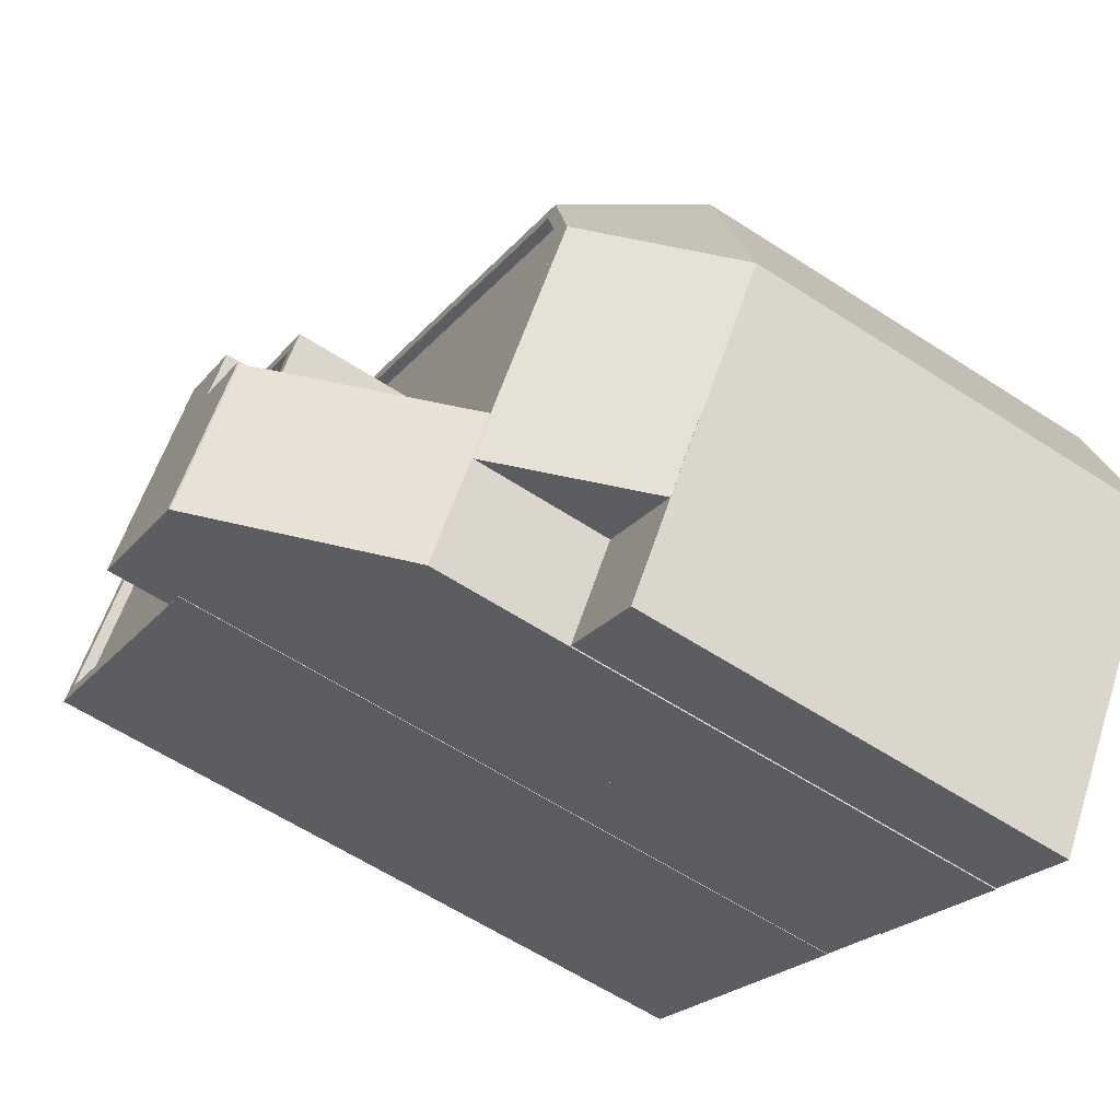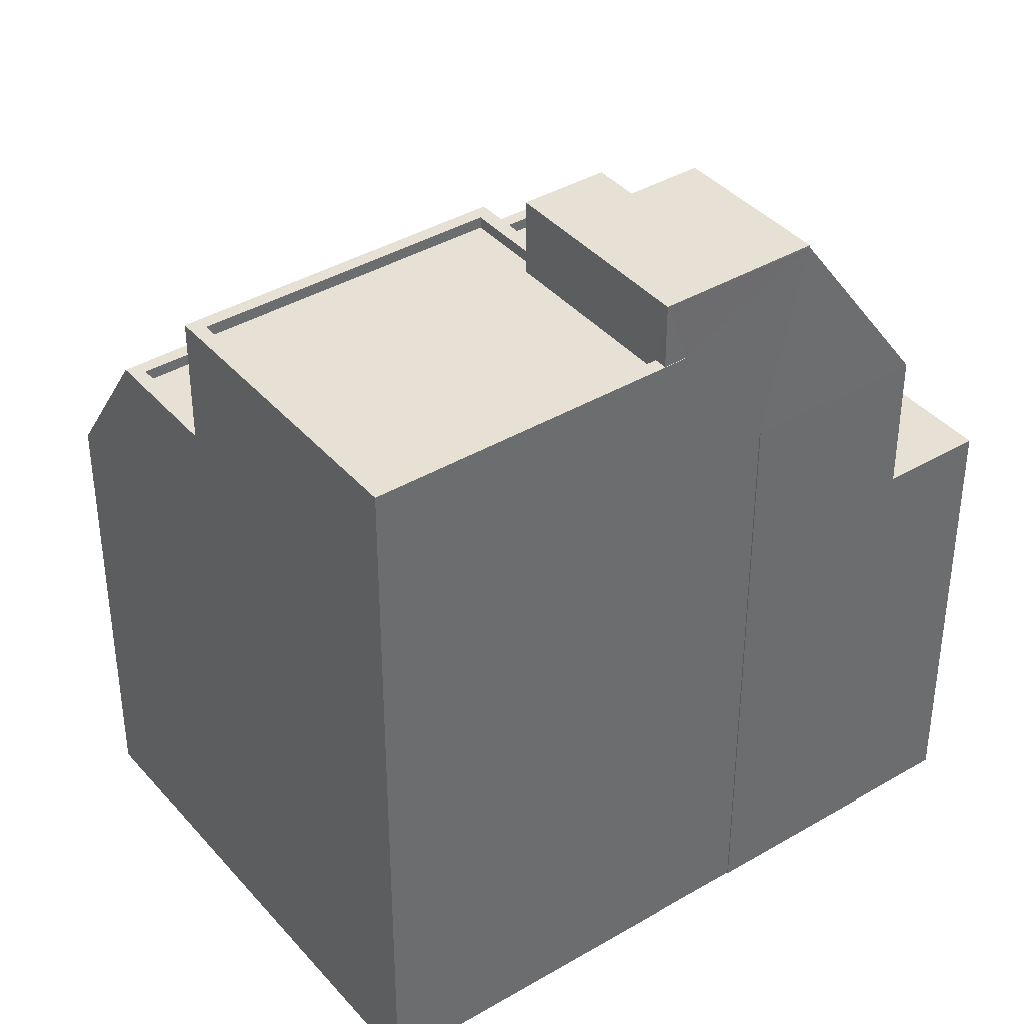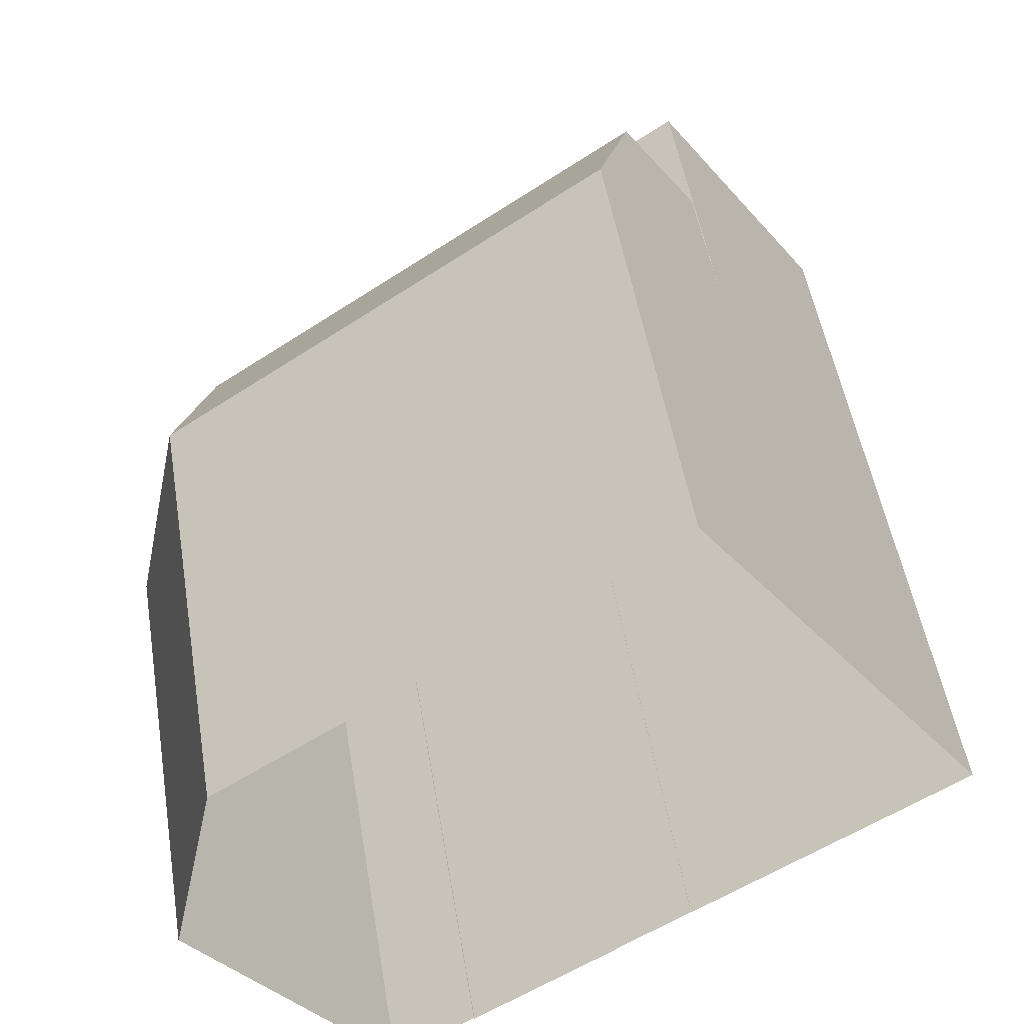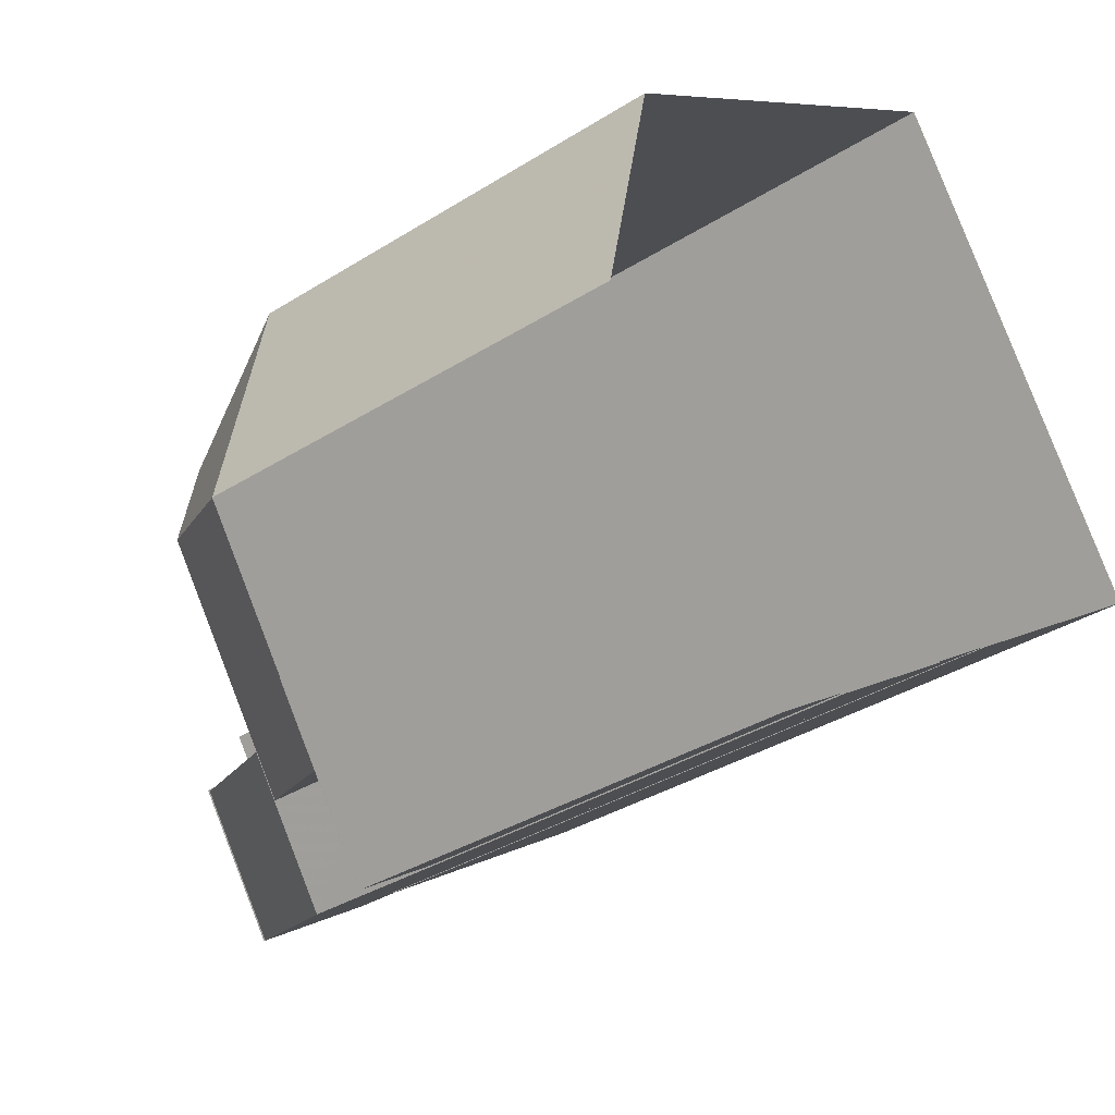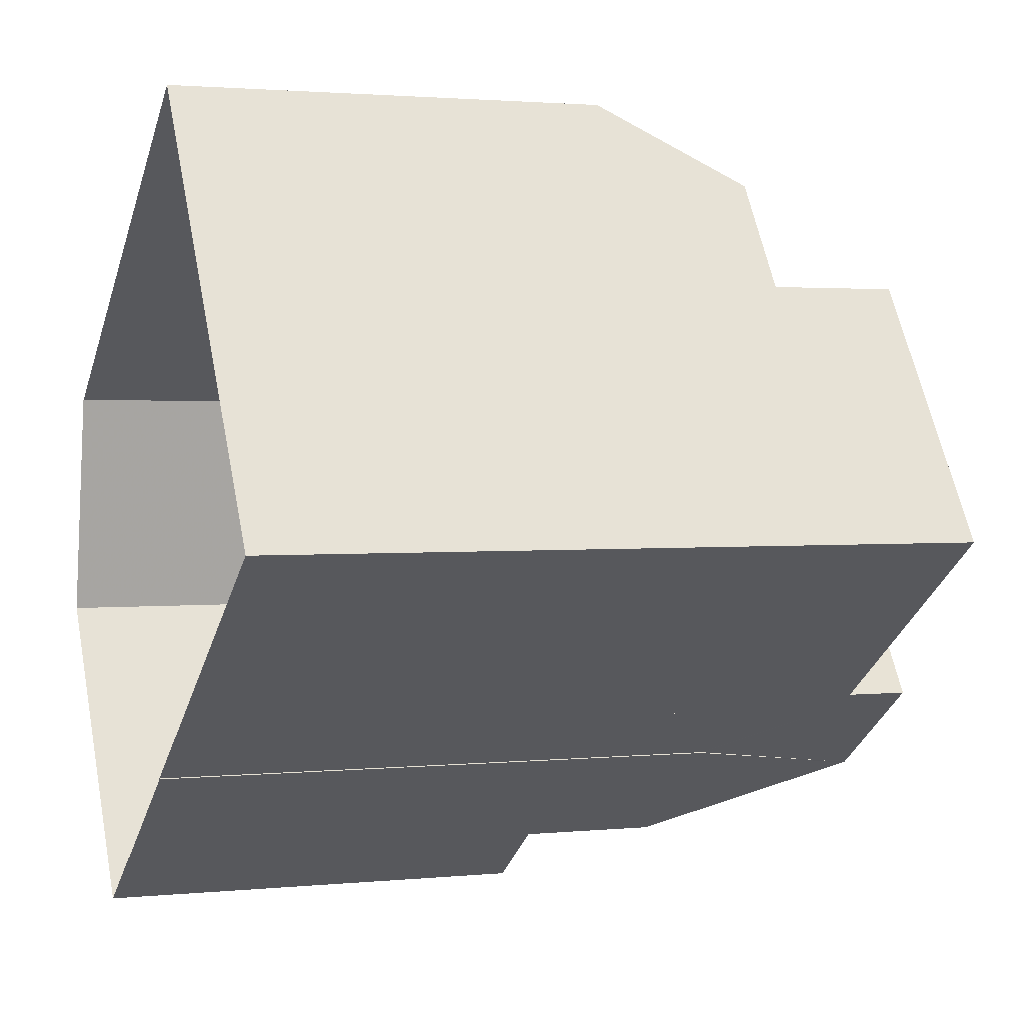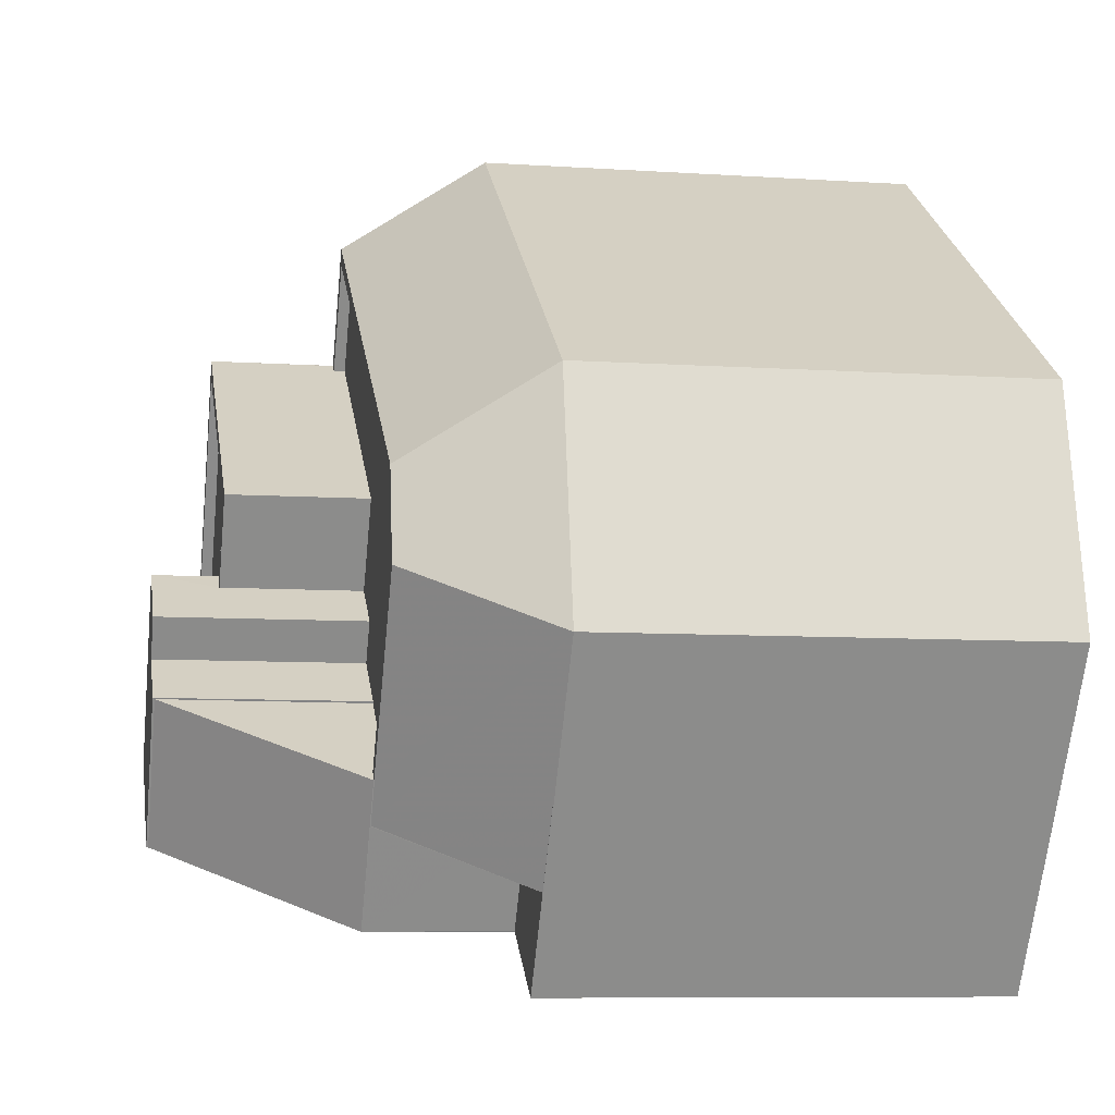
<metadata>
{"format":"obj","ext":"obj","renderer":"f3d","projection":"perspective","resolution":1024,"background":"white","views":[{"elev":-60.8,"azim":56.4,"up":"+Y"},{"elev":39.3,"azim":-70.6,"up":"+Z"},{"elev":50.0,"azim":170.7,"up":"+Y"},{"elev":-34.7,"azim":130.3,"up":"+Y"},{"elev":2.0,"azim":-110.2,"up":"+Y"},{"elev":-8.2,"azim":79.7,"up":"+Y"}]}
</metadata>
<code>
v -1.224e+04 -3.381e+04 33.33
v -1.223e+04 -3.38e+04 33.33
v -1.223e+04 -3.38e+04 33.33
v -1.224e+04 -3.381e+04 33.33
v -1.224e+04 -3.381e+04 33.33
v -1.224e+04 -3.381e+04 33.33
v -1.224e+04 -3.379e+04 33.33
v -1.225e+04 -3.38e+04 33.33
v -1.224e+04 -3.381e+04 33.33
v -1.224e+04 -3.381e+04 33.33
v -1.224e+04 -3.381e+04 33.33
v -1.224e+04 -3.381e+04 46.34
v -1.224e+04 -3.381e+04 46.34
v -1.224e+04 -3.381e+04 46.37
v -1.224e+04 -3.381e+04 50.49
v -1.224e+04 -3.381e+04 46.34
v -1.224e+04 -3.381e+04 50.5
v -1.224e+04 -3.381e+04 50.5
v -1.224e+04 -3.381e+04 46.34
v -1.224e+04 -3.381e+04 50.5
v -1.224e+04 -3.381e+04 43.23
v -1.224e+04 -3.381e+04 43.23
v -1.224e+04 -3.381e+04 43.23
v -1.224e+04 -3.381e+04 43.23
v -1.224e+04 -3.381e+04 43.23
v -1.224e+04 -3.381e+04 43.23
v -1.224e+04 -3.381e+04 43.23
v -1.224e+04 -3.379e+04 43.22
v -1.224e+04 -3.38e+04 46.33
v -1.223e+04 -3.38e+04 43.22
v -1.225e+04 -3.379e+04 46.33
v -1.224e+04 -3.38e+04 46.33
v -1.223e+04 -3.38e+04 43.22
v -1.224e+04 -3.381e+04 46.32
v -1.224e+04 -3.381e+04 46.32
v -1.224e+04 -3.381e+04 43.22
v -1.224e+04 -3.381e+04 46.32
v -1.224e+04 -3.381e+04 46.33
v -1.224e+04 -3.381e+04 46.08
v -1.224e+04 -3.381e+04 46.08
v -1.224e+04 -3.381e+04 46.08
v -1.224e+04 -3.38e+04 46.08
v -1.224e+04 -3.38e+04 46.08
v -1.225e+04 -3.38e+04 46.08
v -1.225e+04 -3.38e+04 46.08
v -1.224e+04 -3.38e+04 46.08
v -1.224e+04 -3.38e+04 46.08
v -1.224e+04 -3.38e+04 46.08
v -1.224e+04 -3.38e+04 46.08
v -1.224e+04 -3.38e+04 46.33
v -1.224e+04 -3.381e+04 46.33
v -1.225e+04 -3.38e+04 46.33
v -1.225e+04 -3.38e+04 46.33
v -1.225e+04 -3.38e+04 46.33
v -1.224e+04 -3.38e+04 46.33
v -1.224e+04 -3.381e+04 50.54
v -1.224e+04 -3.381e+04 50.54
v -1.224e+04 -3.38e+04 50.54
v -1.225e+04 -3.381e+04 50.54
v -1.224e+04 -3.38e+04 50.54
v -1.224e+04 -3.38e+04 50.54
v -1.224e+04 -3.38e+04 48.88
v -1.224e+04 -3.38e+04 48.88
v -1.224e+04 -3.38e+04 48.88
v -1.225e+04 -3.381e+04 48.88
v -1.225e+04 -3.38e+04 48.88
v -1.225e+04 -3.38e+04 48.88
v -1.224e+04 -3.38e+04 49.13
v -1.224e+04 -3.38e+04 49.13
v -1.224e+04 -3.38e+04 49.13
v -1.224e+04 -3.381e+04 49.13
v -1.225e+04 -3.381e+04 49.13
v -1.224e+04 -3.381e+04 49.13
v -1.225e+04 -3.38e+04 49.13
v -1.225e+04 -3.38e+04 49.13
v -1.225e+04 -3.38e+04 49.13
v -1.224e+04 -3.38e+04 49.13
v -1.225e+04 -3.381e+04 49.13
v -1.225e+04 -3.38e+04 49.13
v -1.224e+04 -3.381e+04 50.49
v -1.224e+04 -3.381e+04 46.34
v -1.224e+04 -3.381e+04 43.68
v -1.225e+04 -3.38e+04 43.22
v -1.225e+04 -3.38e+04 45.08
f 1 2 3
f 3 4 5
f 6 7 2
f 6 8 7
f 9 10 5
f 11 8 6
f 10 1 5
f 1 6 2
f 5 1 3
f 12 13 14
f 15 14 13
f 16 17 18
f 18 19 16
f 18 20 19
f 21 22 23
f 21 23 24
f 24 25 26
f 25 27 26
f 23 25 24
f 28 29 30
f 31 29 28
f 30 32 33
f 29 32 30
f 34 23 35
f 35 22 33
f 33 22 36
f 23 22 35
f 37 32 38
f 35 33 37
f 37 33 32
f 39 40 41
f 42 41 43
f 44 45 46
f 41 40 47
f 48 43 46
f 44 46 49
f 49 43 47
f 43 41 47
f 46 43 49
f 38 50 51
f 52 53 54
f 53 31 54
f 32 50 38
f 53 29 31
f 29 50 32
f 29 55 50
f 55 29 53
f 56 57 58
f 56 58 59
f 58 60 59
f 58 61 60
f 62 63 64
f 65 64 66
f 66 64 67
f 64 63 67
f 68 69 70
f 71 72 73
f 68 74 75
f 73 72 76
f 75 74 76
f 70 69 77
f 72 78 79
f 79 75 76
f 69 68 75
f 72 79 76
f 19 80 13
f 13 80 15
f 20 80 19
f 81 17 16
f 5 26 9
f 37 16 35
f 26 27 82
f 9 26 19
f 34 16 19
f 35 16 34
f 82 34 19
f 26 82 19
f 19 13 10
f 9 19 10
f 12 10 13
f 12 1 10
f 40 39 51
f 39 81 51
f 38 16 37
f 81 16 51
f 51 16 38
f 5 4 24
f 26 5 24
f 36 22 21
f 3 33 36
f 3 36 4
f 36 24 4
f 36 21 24
f 33 3 2
f 30 33 2
f 30 2 7
f 28 30 7
f 28 7 83
f 74 83 76
f 76 83 8
f 83 7 8
f 25 82 27
f 25 34 82
f 25 23 34
f 83 31 28
f 83 84 31
f 84 54 31
f 52 44 53
f 52 45 44
f 53 44 49
f 55 53 49
f 50 49 47
f 50 55 49
f 51 47 40
f 51 50 47
f 56 59 15
f 59 72 71
f 56 15 20
f 20 15 80
f 1 12 6
f 12 71 6
f 14 71 12
f 15 71 14
f 15 59 71
f 58 43 61
f 58 42 43
f 57 41 42
f 58 57 42
f 20 18 56
f 56 18 57
f 41 57 81
f 41 81 39
f 18 17 57
f 57 17 81
f 64 78 60
f 60 78 59
f 64 65 78
f 59 78 72
f 60 77 64
f 60 61 70
f 64 77 62
f 70 43 48
f 70 61 43
f 77 60 70
f 71 73 11
f 6 71 11
f 73 76 8
f 11 73 8
f 83 74 84
f 52 68 46
f 74 68 52
f 45 52 46
f 84 74 54
f 52 54 74
f 70 46 68
f 70 48 46
f 79 66 67
f 75 79 67
f 69 67 63
f 69 75 67
f 77 69 63
f 62 77 63
f 65 66 79
f 78 65 79

</code>
